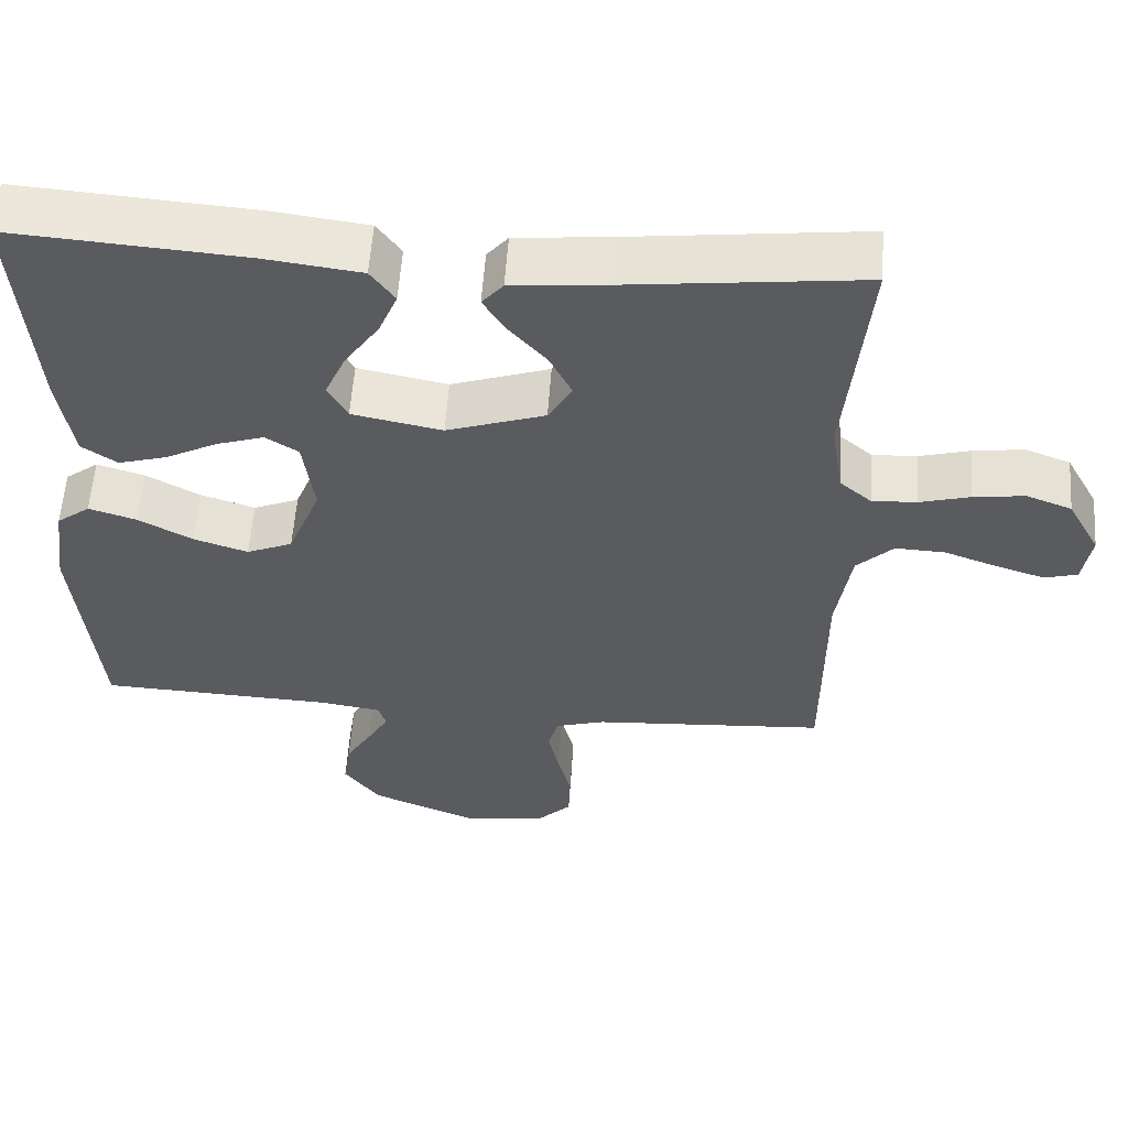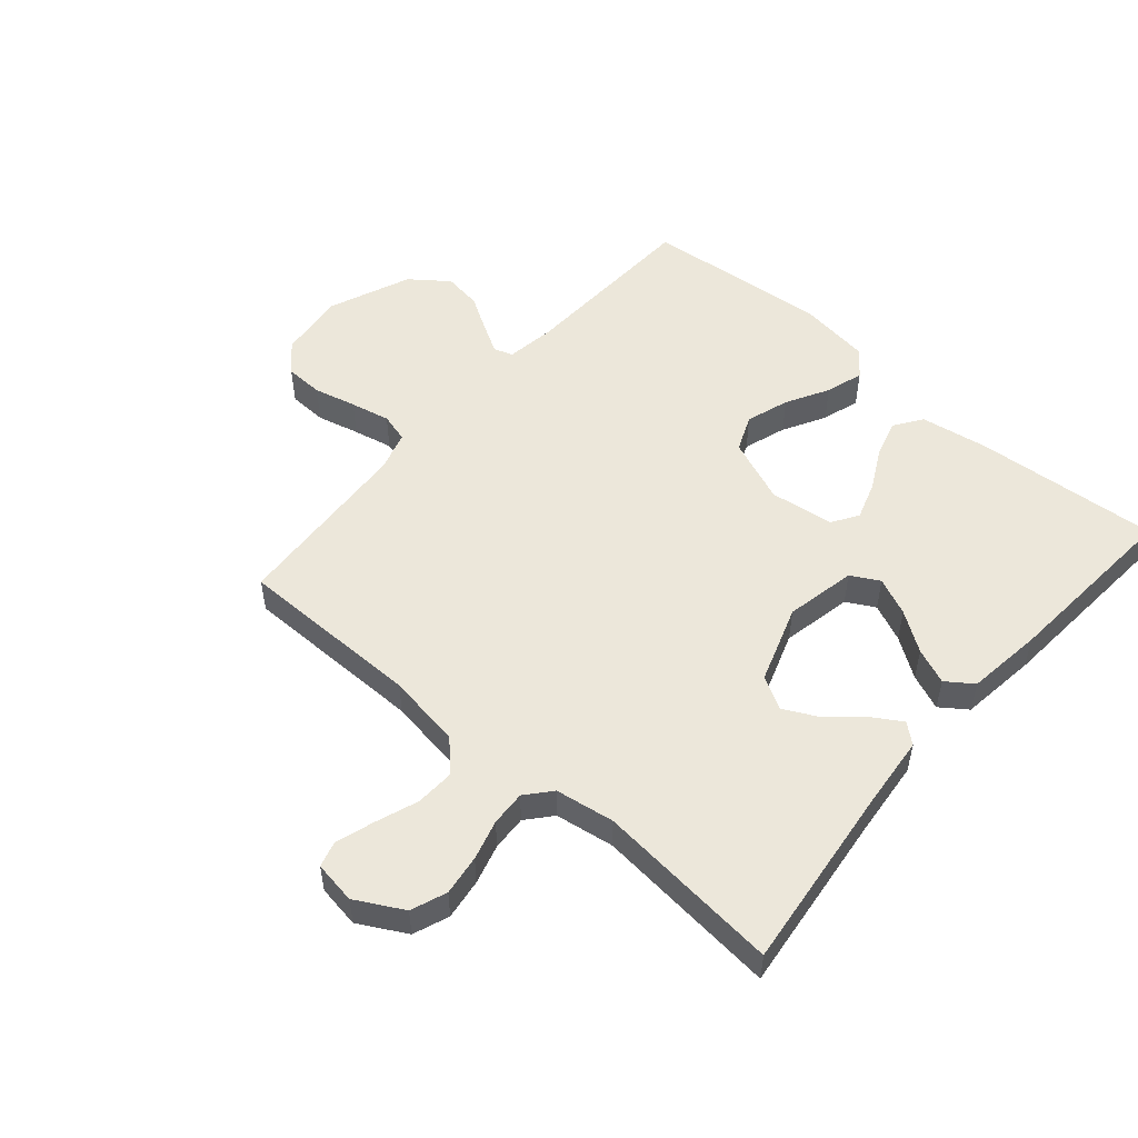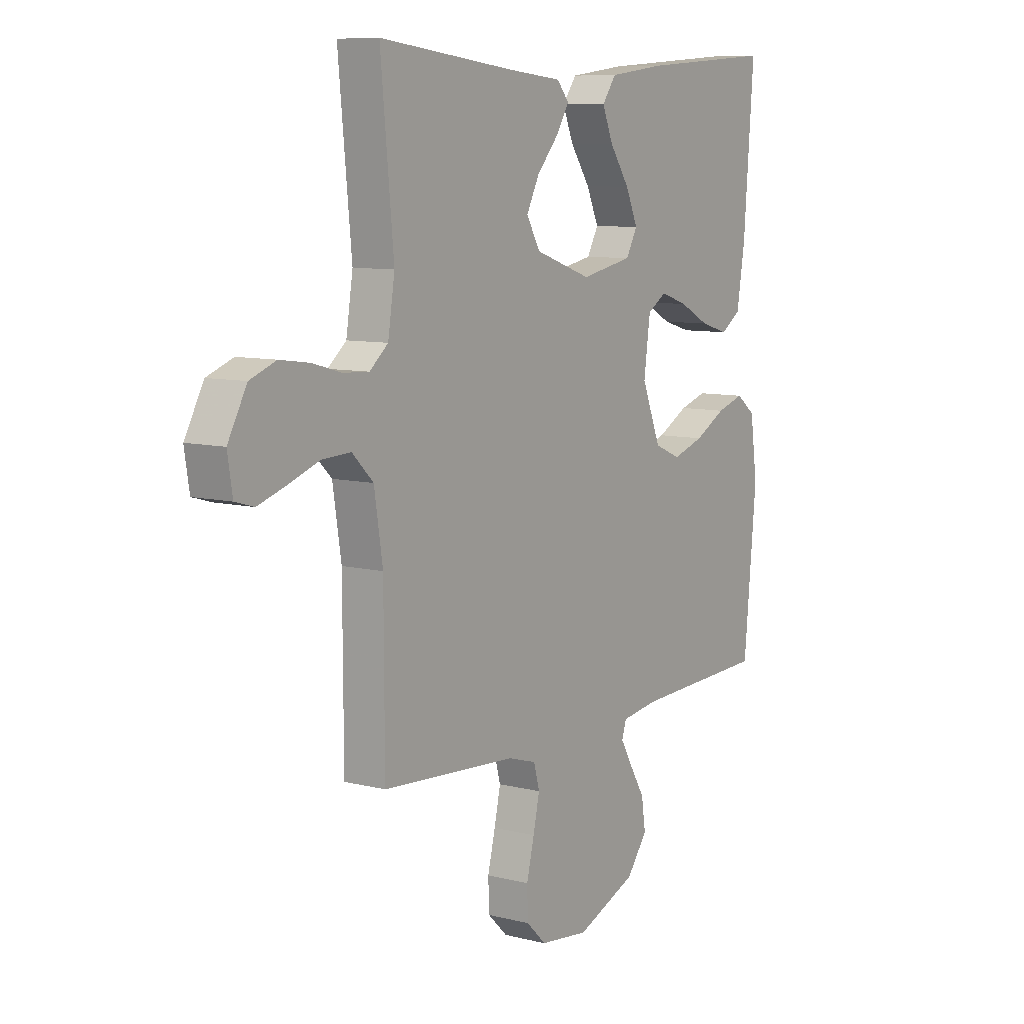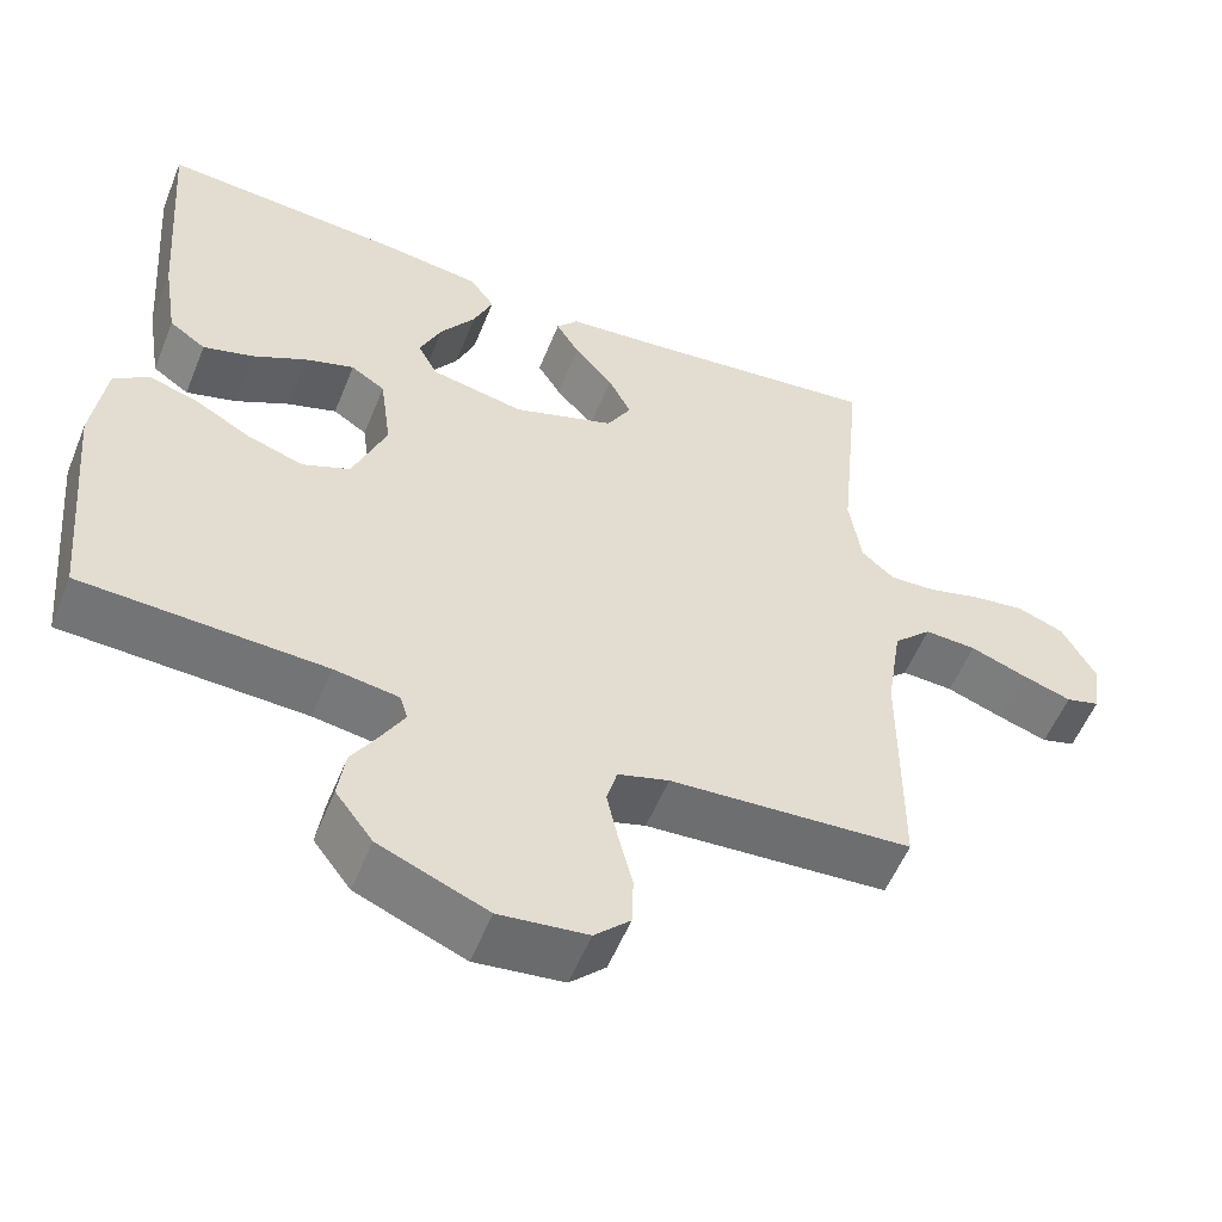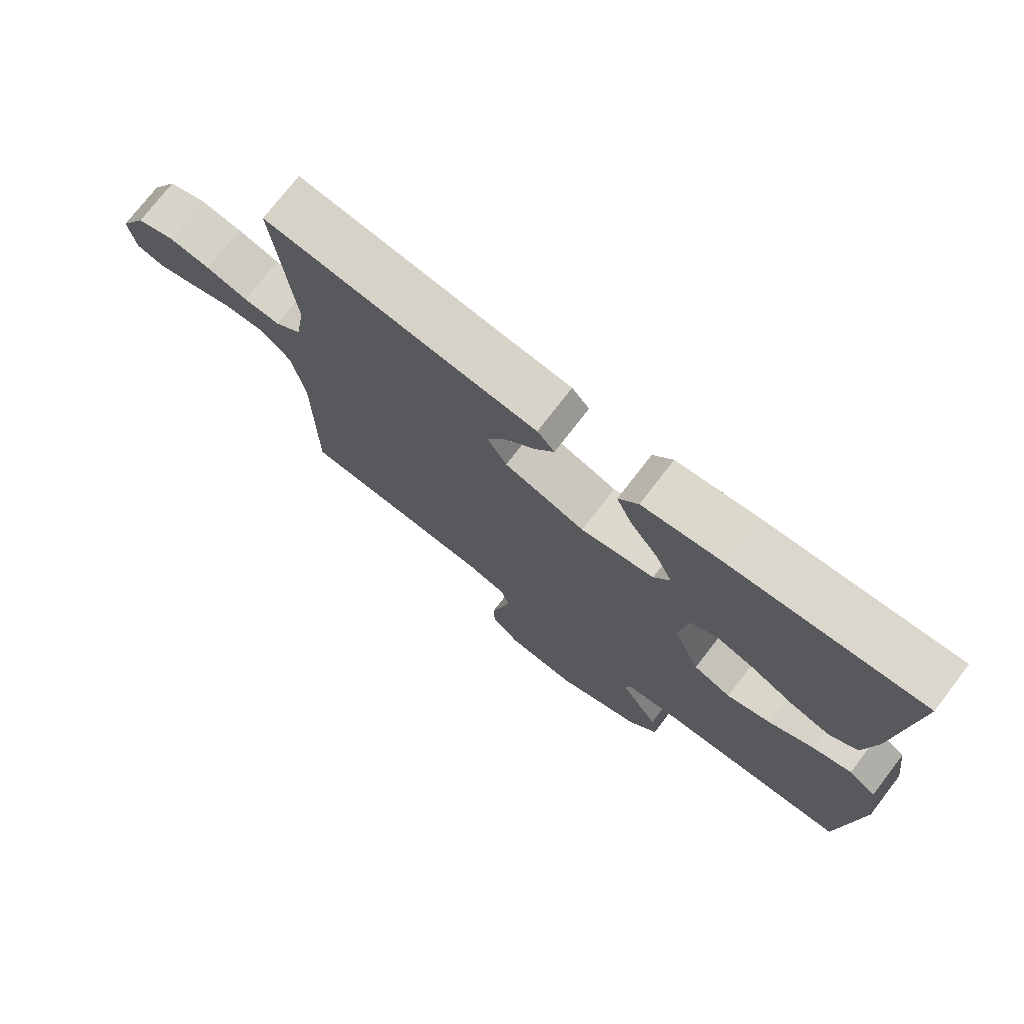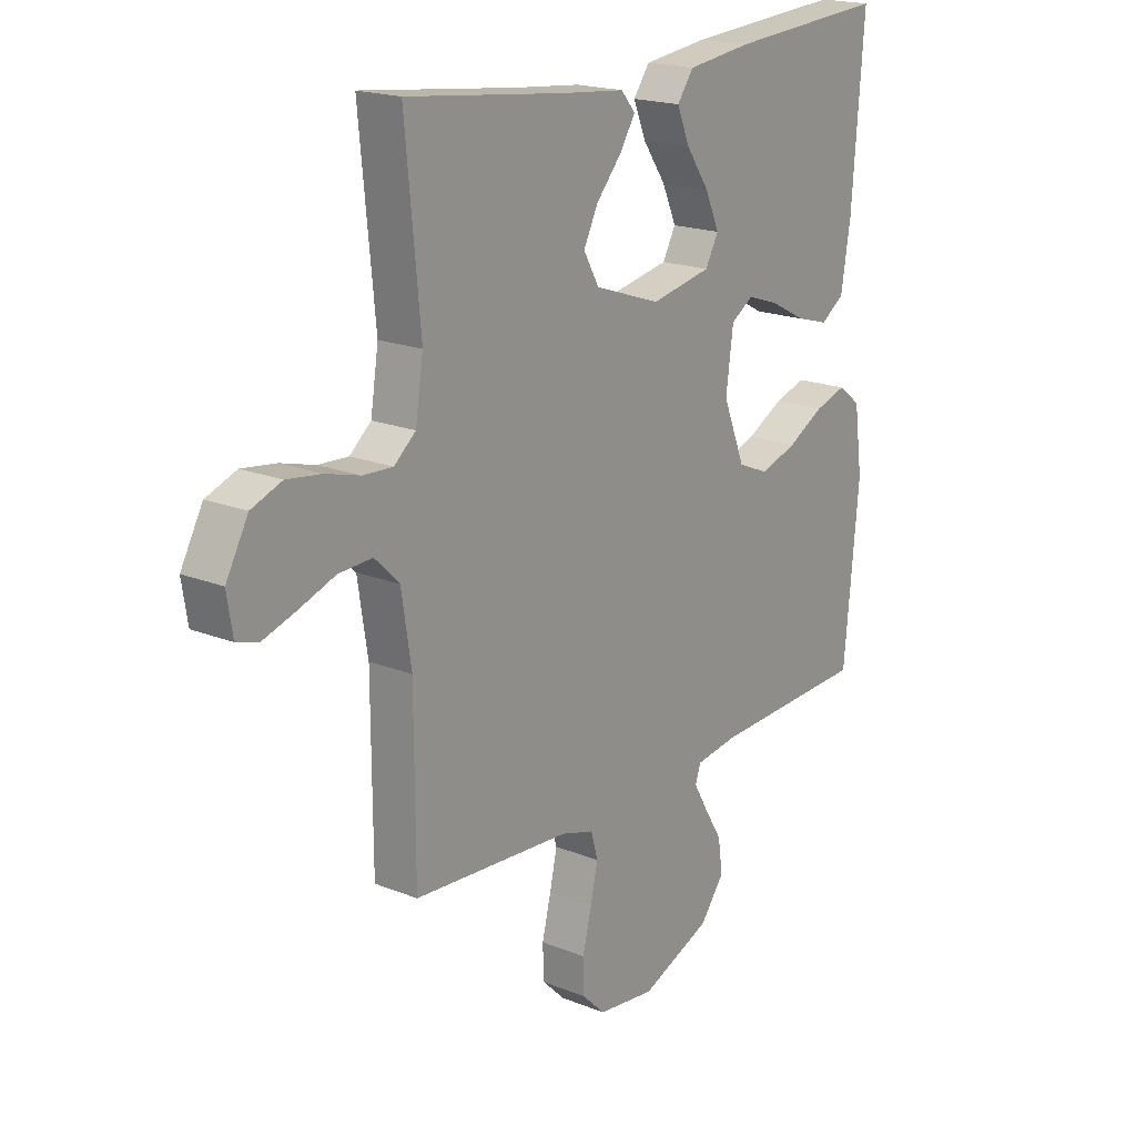
<metadata>
{"format":"obj","ext":"obj","renderer":"f3d","projection":"perspective","resolution":1024,"background":"white","views":[{"elev":56.9,"azim":-176.0,"up":"+Z"},{"elev":52.5,"azim":-49.1,"up":"+Y"},{"elev":8.7,"azim":-55.8,"up":"+Z"},{"elev":-55.4,"azim":158.1,"up":"+Z"},{"elev":74.8,"azim":37.6,"up":"+Z"},{"elev":18.9,"azim":-52.7,"up":"+Z"}]}
</metadata>
<code>
v -0.5 0.07 -0.5
v -0.501 0.07 -0.2
v -0.52 0.07 -0.079
v -0.567 0.07 -0.033
v -0.631 0.07 -0.036
v -0.7 0.07 -0.061
v -0.762 0.07 -0.081
v -0.804 0.07 -0.069
v -0.815 0.07 0
v -0.773 0.07 0.077
v -0.715 0.07 0.099
v -0.649 0.07 0.09
v -0.584 0.07 0.072
v -0.527 0.07 0.069
v -0.486 0.07 0.104
v -0.471 0.07 0.2
v -0.5 0.07 0.5
v -0.2 0.07 0.465
v -0.078 0.07 0.453
v -0.051 0.07 0.421
v -0.08 0.07 0.374
v -0.128 0.07 0.319
v -0.156 0.07 0.263
v -0.126 0.07 0.21
v 0 0.07 0.167
v 0.115 0.07 0.19
v 0.14 0.07 0.236
v 0.113 0.07 0.297
v 0.069 0.07 0.361
v 0.045 0.07 0.419
v 0.076 0.07 0.462
v 0.2 0.07 0.478
v 0.5 0.07 0.5
v 0.477 0.07 0.2
v 0.459 0.07 0.089
v 0.414 0.07 0.058
v 0.352 0.07 0.076
v 0.285 0.07 0.111
v 0.224 0.07 0.131
v 0.182 0.07 0.104
v 0.168 0.07 0
v 0.21 0.07 -0.105
v 0.269 0.07 -0.13
v 0.339 0.07 -0.107
v 0.408 0.07 -0.069
v 0.469 0.07 -0.05
v 0.512 0.07 -0.083
v 0.528 0.07 -0.2
v 0.5 0.07 -0.5
v 0.2 0.07 -0.513
v 0.12 0.07 -0.525
v 0.11 0.07 -0.556
v 0.137 0.07 -0.603
v 0.171 0.07 -0.659
v 0.18 0.07 -0.721
v 0.134 0.07 -0.782
v 0 0.07 -0.837
v -0.109 0.07 -0.824
v -0.153 0.07 -0.781
v -0.155 0.07 -0.719
v -0.138 0.07 -0.65
v -0.124 0.07 -0.586
v -0.137 0.07 -0.539
v -0.2 0.07 -0.52
v -0.5 0 -0.5
v -0.501 0 -0.2
v -0.52 0 -0.079
v -0.567 0 -0.033
v -0.631 0 -0.036
v -0.7 0 -0.061
v -0.762 0 -0.081
v -0.804 0 -0.069
v -0.815 0 0
v -0.773 0 0.077
v -0.715 0 0.099
v -0.649 0 0.09
v -0.584 0 0.072
v -0.527 0 0.069
v -0.486 0 0.104
v -0.471 0 0.2
v -0.5 0 0.5
v -0.2 0 0.465
v -0.078 0 0.453
v -0.051 0 0.421
v -0.08 0 0.374
v -0.128 0 0.319
v -0.156 0 0.263
v -0.126 0 0.21
v 0 0 0.167
v 0.115 0 0.19
v 0.14 0 0.236
v 0.113 0 0.297
v 0.069 0 0.361
v 0.045 0 0.419
v 0.076 0 0.462
v 0.2 0 0.478
v 0.5 0 0.5
v 0.477 0 0.2
v 0.459 0 0.089
v 0.414 0 0.058
v 0.352 0 0.076
v 0.285 0 0.111
v 0.224 0 0.131
v 0.182 0 0.104
v 0.168 0 0
v 0.21 0 -0.105
v 0.269 0 -0.13
v 0.339 0 -0.107
v 0.408 0 -0.069
v 0.469 0 -0.05
v 0.512 0 -0.083
v 0.528 0 -0.2
v 0.5 0 -0.5
v 0.2 0 -0.513
v 0.12 0 -0.525
v 0.11 0 -0.556
v 0.137 0 -0.603
v 0.171 0 -0.659
v 0.18 0 -0.721
v 0.134 0 -0.782
v 0 0 -0.837
v -0.109 0 -0.824
v -0.153 0 -0.781
v -0.155 0 -0.719
v -0.138 0 -0.65
v -0.124 0 -0.586
v -0.137 0 -0.539
v -0.2 0 -0.52
f 59 60 61
f 58 59 61
f 57 58 61
f 56 57 61
f 55 56 61
f 54 55 61
f 53 54 61
f 52 53 61 62
f 51 52 62 63
f 48 49 50
f 47 48 50
f 46 47 50
f 45 46 50
f 44 45 50
f 51 63 64
f 50 51 64
f 44 50 64
f 43 44 64
f 36 37 38
f 35 36 38
f 34 35 38
f 33 34 38
f 32 33 38
f 31 32 38
f 30 31 38
f 29 30 38
f 28 29 38
f 27 28 38 39
f 26 27 39 40
f 20 21 22
f 19 20 22
f 18 19 22
f 18 22 23
f 17 18 23
f 16 17 23
f 15 16 23 24
f 11 12 13
f 10 11 13
f 9 10 13
f 8 9 13
f 7 8 13
f 6 7 13
f 5 6 13
f 4 5 13 14
f 15 24 25
f 14 15 25
f 4 14 25
f 3 4 25
f 64 1 2
f 43 64 2
f 42 43 2
f 2 3 25
f 42 2 25
f 41 42 25
f 25 26 40 41
f 125 124 123
f 125 123 122
f 125 122 121
f 125 121 120
f 125 120 119
f 125 119 118
f 125 118 117
f 126 125 117 116
f 127 126 116 115
f 114 113 112
f 114 112 111
f 114 111 110
f 114 110 109
f 114 109 108
f 128 127 115
f 128 115 114
f 128 114 108
f 128 108 107
f 102 101 100
f 102 100 99
f 102 99 98
f 102 98 97
f 102 97 96
f 102 96 95
f 102 95 94
f 102 94 93
f 102 93 92
f 103 102 92 91
f 104 103 91 90
f 86 85 84
f 86 84 83
f 86 83 82
f 87 86 82
f 87 82 81
f 87 81 80
f 88 87 80 79
f 77 76 75
f 77 75 74
f 77 74 73
f 77 73 72
f 77 72 71
f 77 71 70
f 77 70 69
f 78 77 69 68
f 89 88 79
f 89 79 78
f 89 78 68
f 89 68 67
f 66 65 128
f 66 128 107
f 66 107 106
f 89 67 66
f 89 66 106
f 89 106 105
f 105 104 90 89
f 1 65 66 2
f 2 66 67 3
f 3 67 68 4
f 4 68 69 5
f 5 69 70 6
f 6 70 71 7
f 7 71 72 8
f 8 72 73 9
f 9 73 74 10
f 10 74 75 11
f 11 75 76 12
f 12 76 77 13
f 13 77 78 14
f 14 78 79 15
f 15 79 80 16
f 16 80 81 17
f 17 81 82 18
f 18 82 83 19
f 19 83 84 20
f 20 84 85 21
f 21 85 86 22
f 22 86 87 23
f 23 87 88 24
f 24 88 89 25
f 25 89 90 26
f 26 90 91 27
f 27 91 92 28
f 28 92 93 29
f 29 93 94 30
f 30 94 95 31
f 31 95 96 32
f 32 96 97 33
f 33 97 98 34
f 34 98 99 35
f 35 99 100 36
f 36 100 101 37
f 37 101 102 38
f 38 102 103 39
f 39 103 104 40
f 40 104 105 41
f 41 105 106 42
f 42 106 107 43
f 43 107 108 44
f 44 108 109 45
f 45 109 110 46
f 46 110 111 47
f 47 111 112 48
f 48 112 113 49
f 49 113 114 50
f 50 114 115 51
f 51 115 116 52
f 52 116 117 53
f 53 117 118 54
f 54 118 119 55
f 55 119 120 56
f 56 120 121 57
f 57 121 122 58
f 58 122 123 59
f 59 123 124 60
f 60 124 125 61
f 61 125 126 62
f 62 126 127 63
f 63 127 128 64
f 64 128 65 1

</code>
